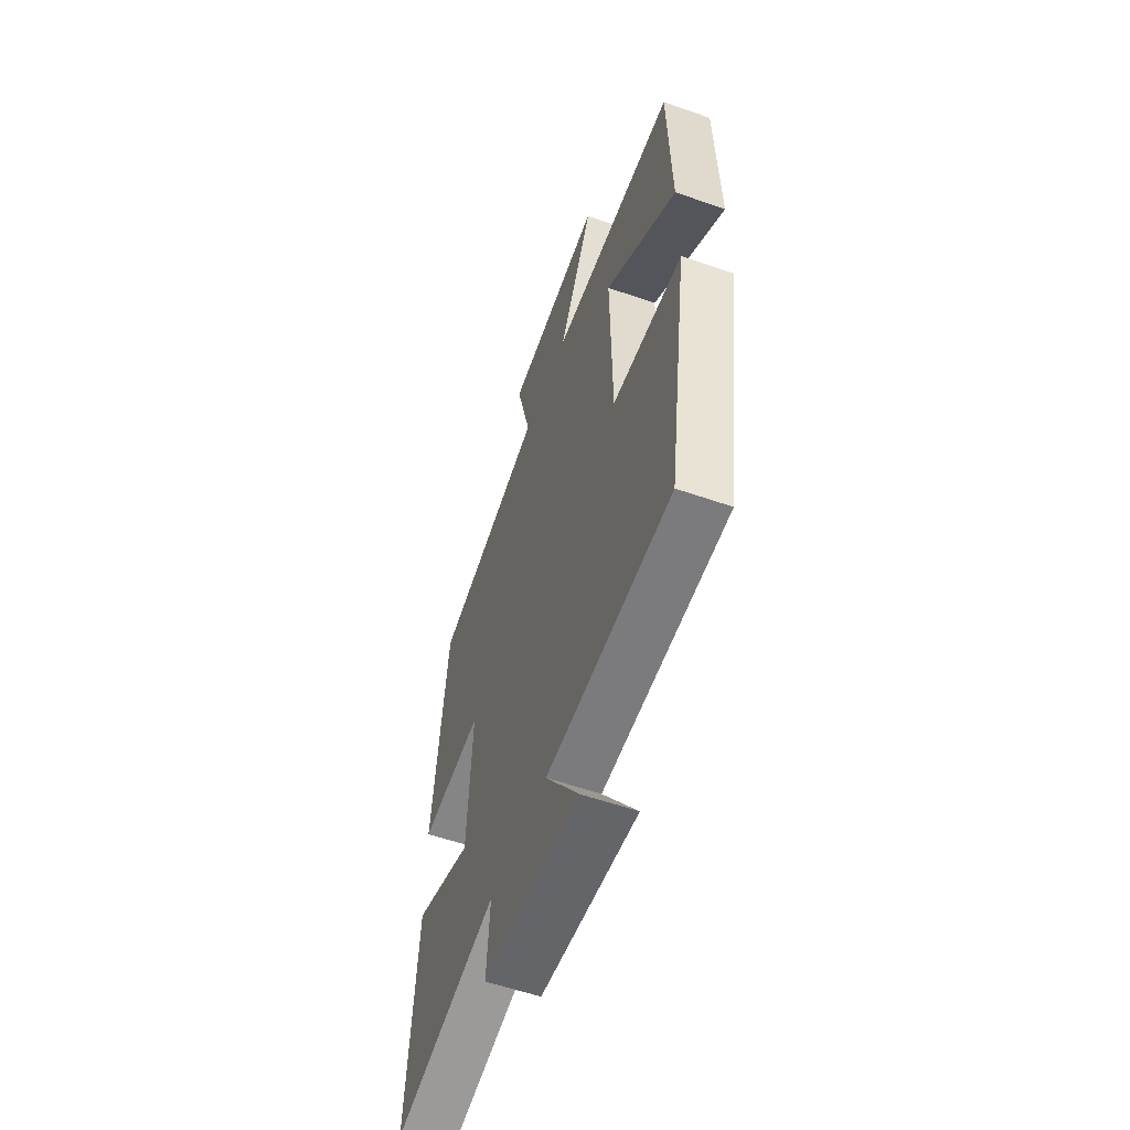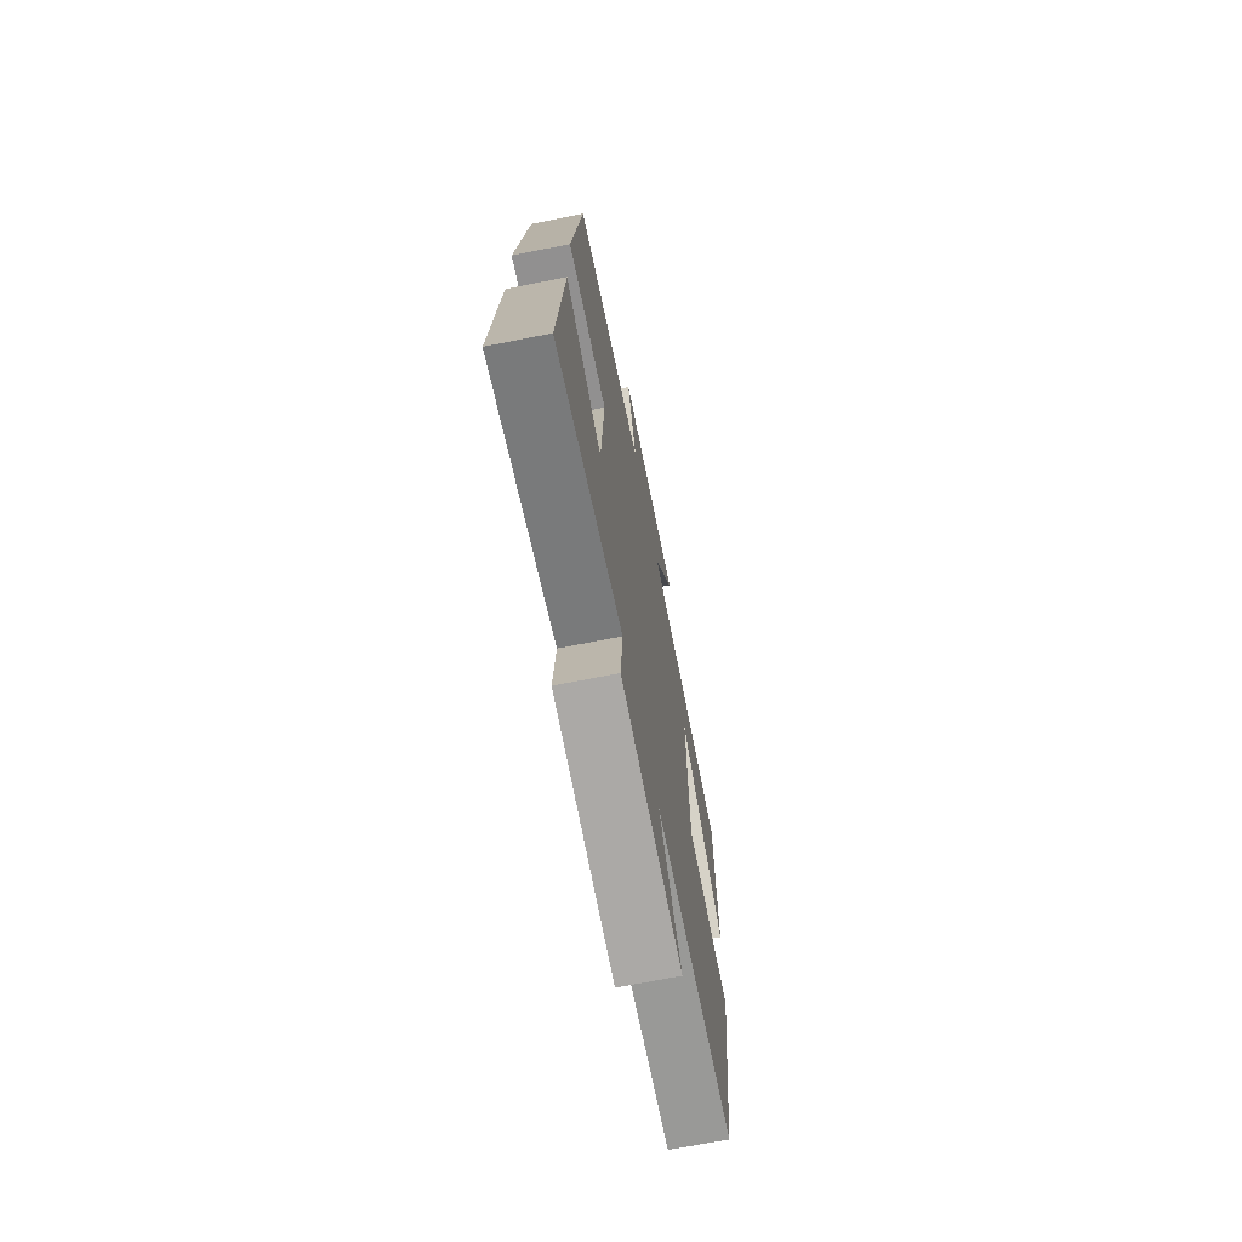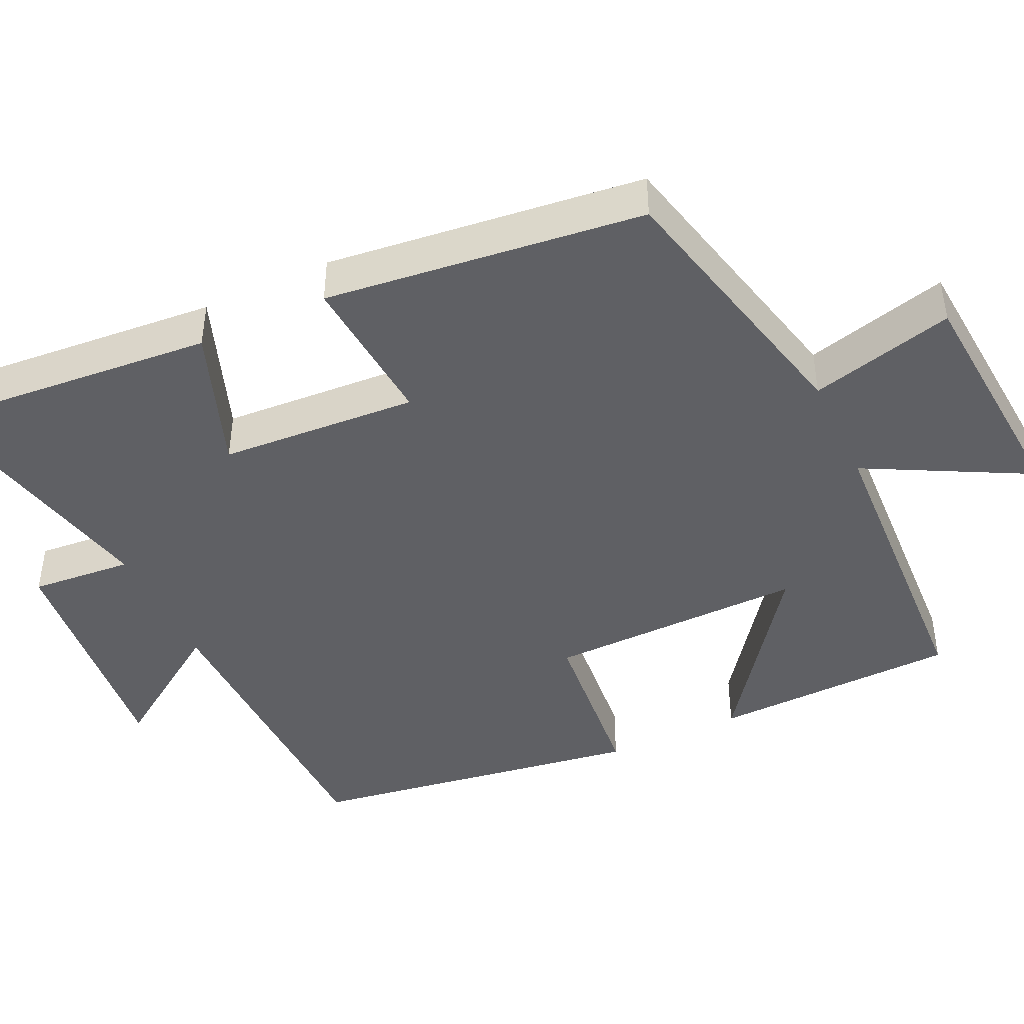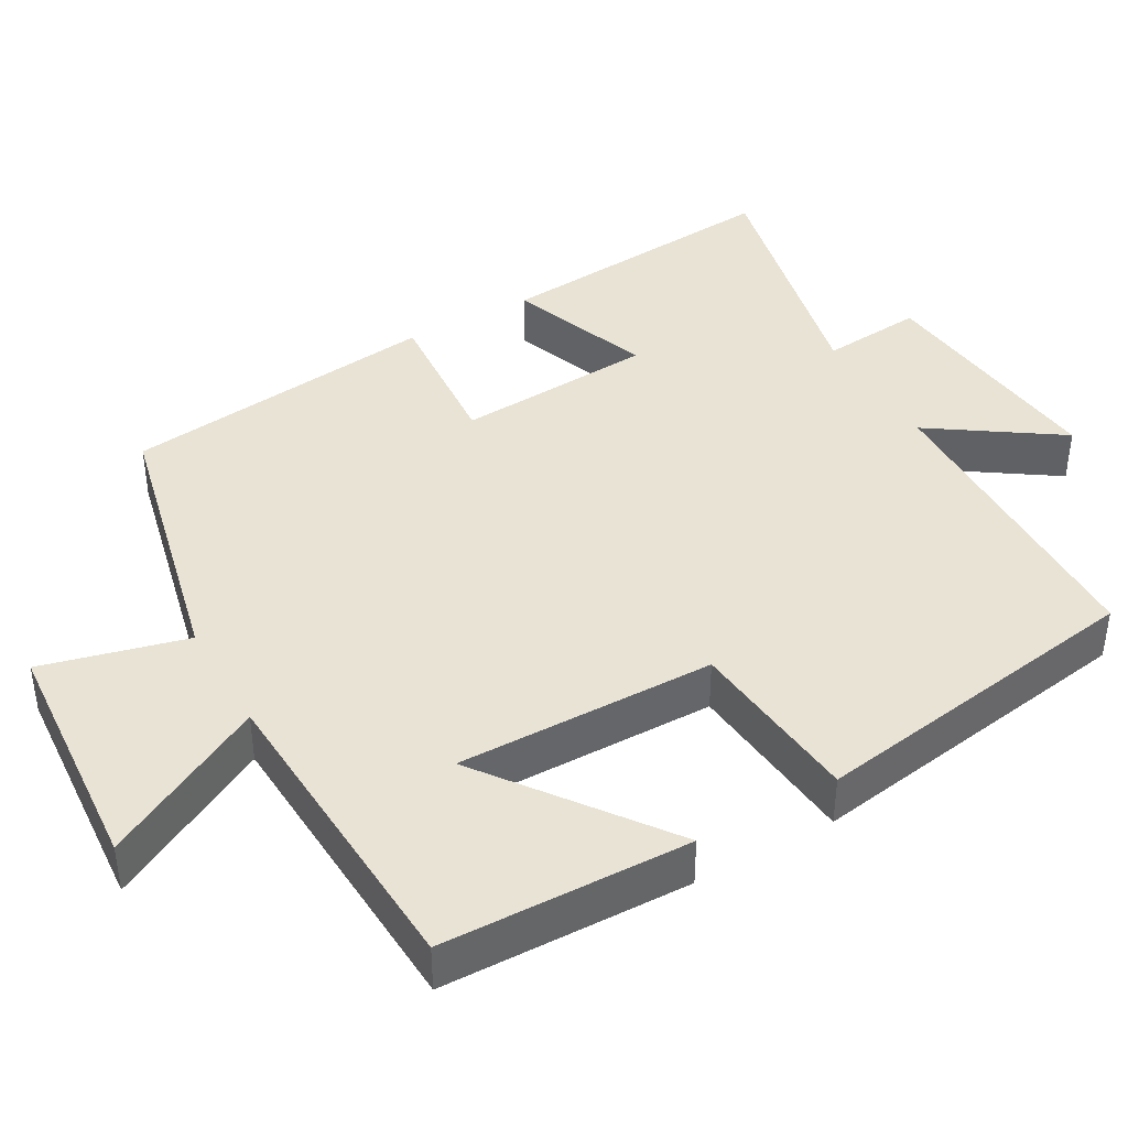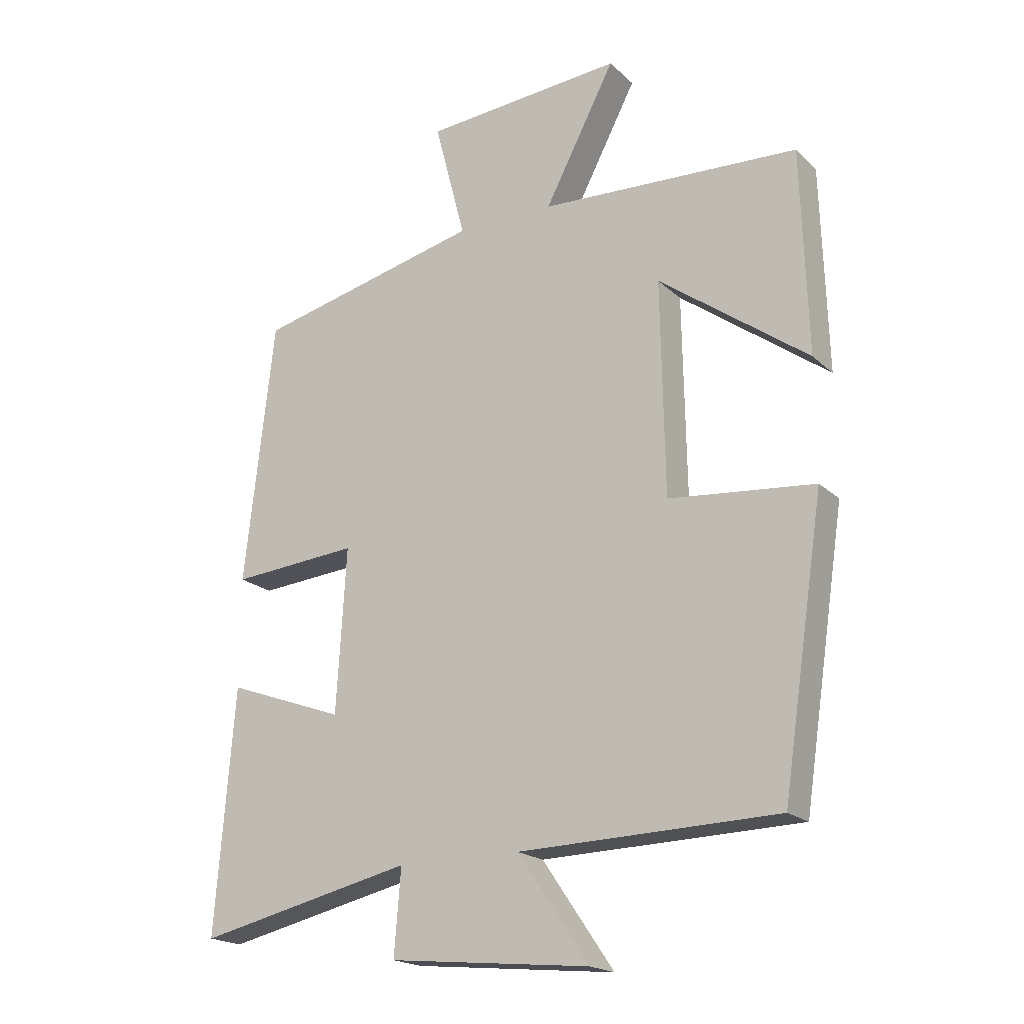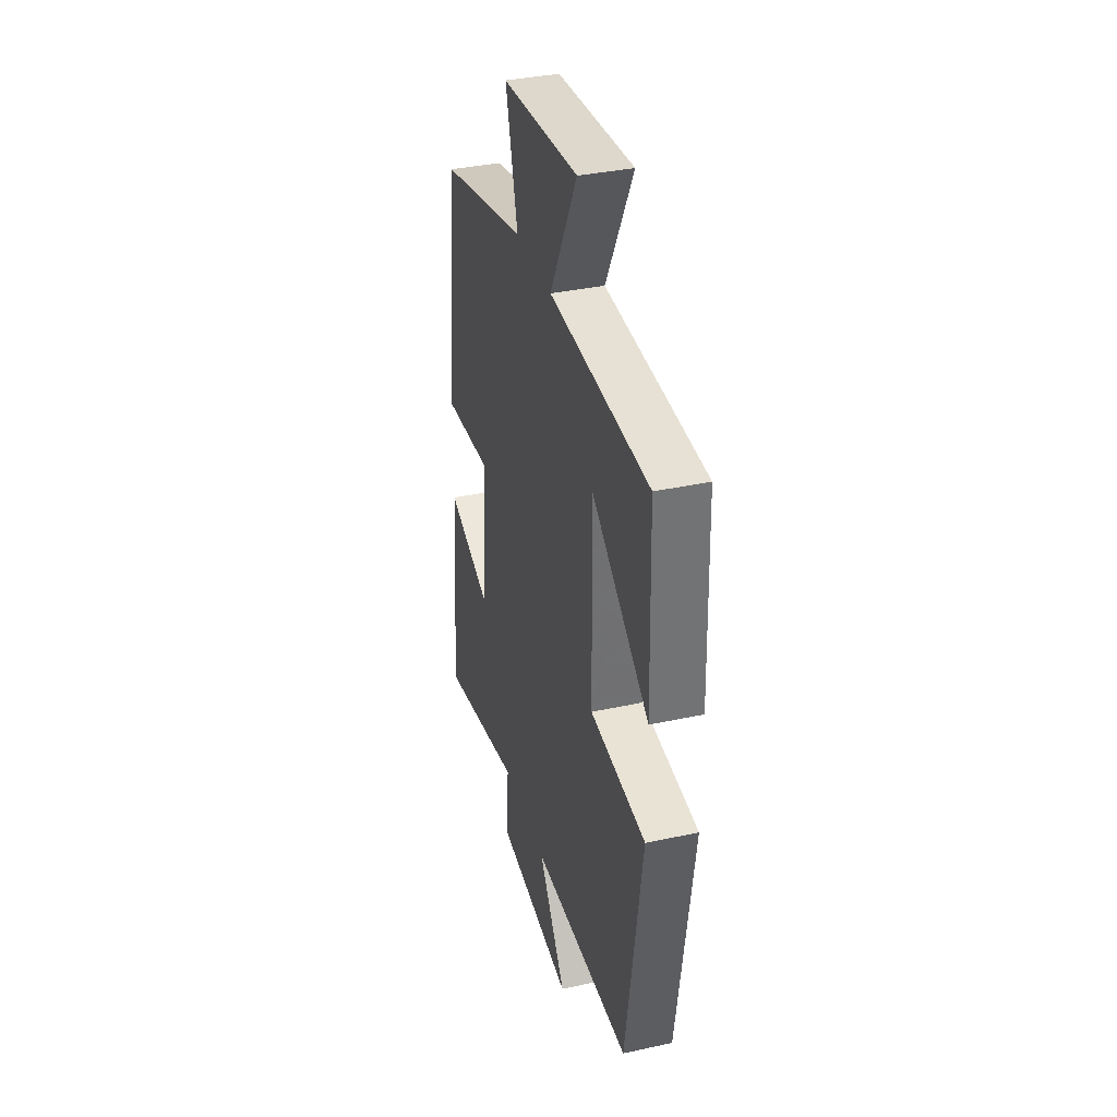
<metadata>
{"format":"obj","ext":"obj","renderer":"f3d","projection":"perspective","resolution":1024,"background":"white","views":[{"elev":-57.1,"azim":70.0,"up":"+Z"},{"elev":-70.3,"azim":-78.8,"up":"+Z"},{"elev":-44.0,"azim":-65.0,"up":"+Y"},{"elev":41.1,"azim":60.1,"up":"+Y"},{"elev":-19.4,"azim":31.5,"up":"+Z"},{"elev":36.2,"azim":74.2,"up":"+Z"}]}
</metadata>
<code>
v -0.452 0.07 0.413
v -0.086 0.07 0.5
v -0.136 0.07 0.692
v 0.186 0.07 0.718
v 0.072 0.07 0.5
v 0.49 0.07 0.48
v 0.5 0.07 0.151
v 0.26 0.07 0.327
v 0.266 0.07 -0.017
v 0.5 0.07 -0.039
v 0.432 0.07 -0.489
v 0.015 0.07 -0.5
v 0.13 0.07 -0.668
v -0.194 0.07 -0.636
v -0.183 0.07 -0.5
v -0.531 0.07 -0.579
v -0.5 0.07 -0.189
v -0.31 0.07 -0.258
v -0.294 0.07 0.006
v -0.5 0.07 -0.011
v -0.452 0 0.413
v -0.086 0 0.5
v -0.136 0 0.692
v 0.186 0 0.718
v 0.072 0 0.5
v 0.49 0 0.48
v 0.5 0 0.151
v 0.26 0 0.327
v 0.266 0 -0.017
v 0.5 0 -0.039
v 0.432 0 -0.489
v 0.015 0 -0.5
v 0.13 0 -0.668
v -0.194 0 -0.636
v -0.183 0 -0.5
v -0.531 0 -0.579
v -0.5 0 -0.189
v -0.31 0 -0.258
v -0.294 0 0.006
v -0.5 0 -0.011
f 19 20 1 2
f 18 19 2
f 15 16 17 18
f 15 18 2
f 12 13 14 15
f 12 15 2
f 9 10 11 12
f 8 9 12 2
f 5 6 7 8
f 5 8 2
f 2 3 4 5
f 22 21 40 39
f 22 39 38
f 38 37 36 35
f 22 38 35
f 35 34 33 32
f 22 35 32
f 32 31 30 29
f 22 32 29 28
f 28 27 26 25
f 22 28 25
f 25 24 23 22
f 1 21 22 2
f 2 22 23 3
f 3 23 24 4
f 4 24 25 5
f 5 25 26 6
f 6 26 27 7
f 7 27 28 8
f 8 28 29 9
f 9 29 30 10
f 10 30 31 11
f 11 31 32 12
f 12 32 33 13
f 13 33 34 14
f 14 34 35 15
f 15 35 36 16
f 16 36 37 17
f 17 37 38 18
f 18 38 39 19
f 19 39 40 20
f 20 40 21 1

</code>
